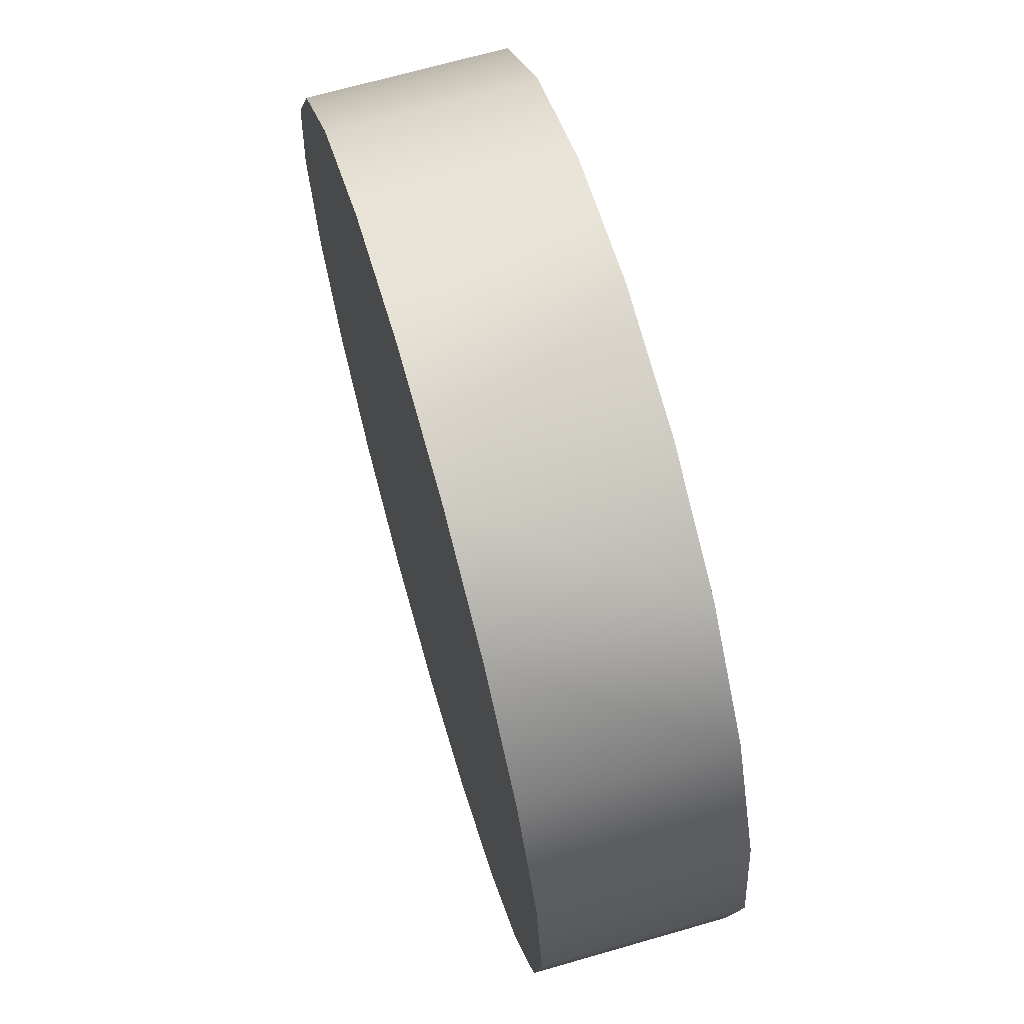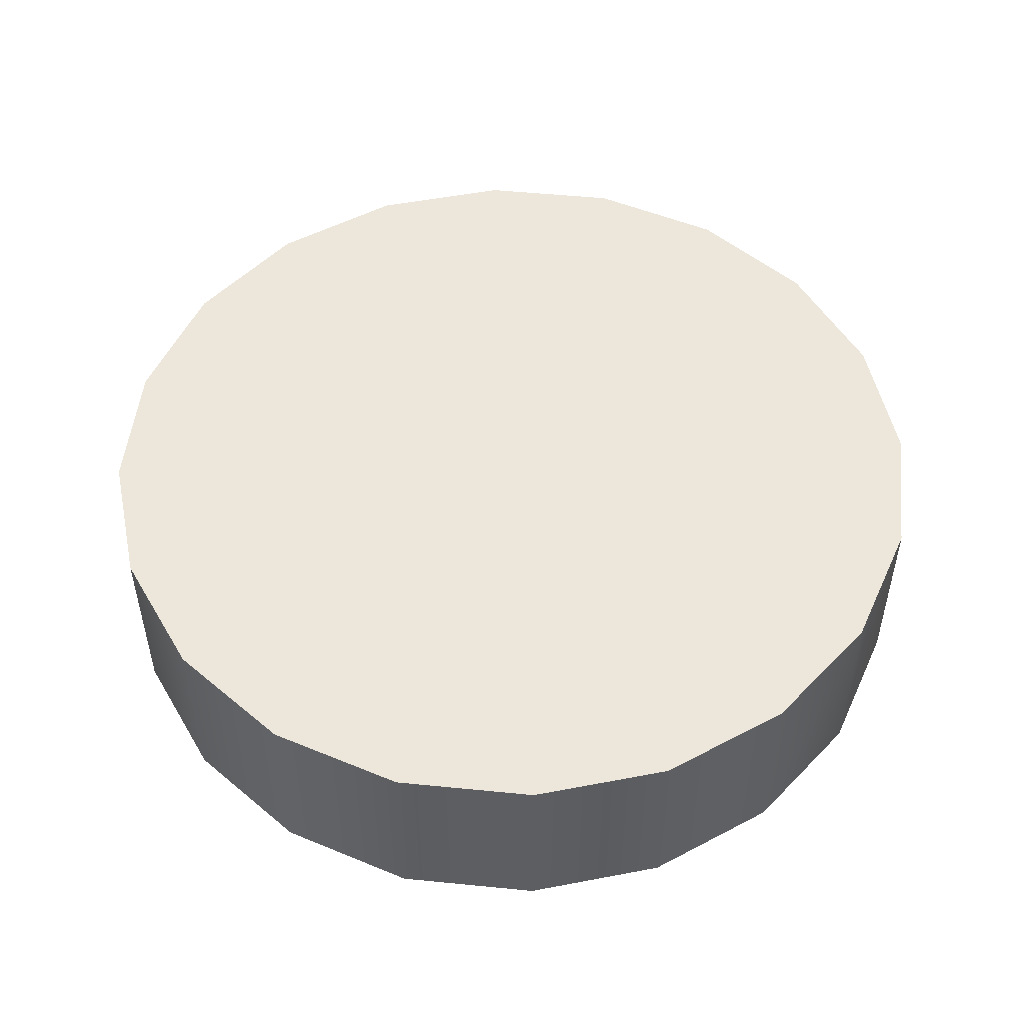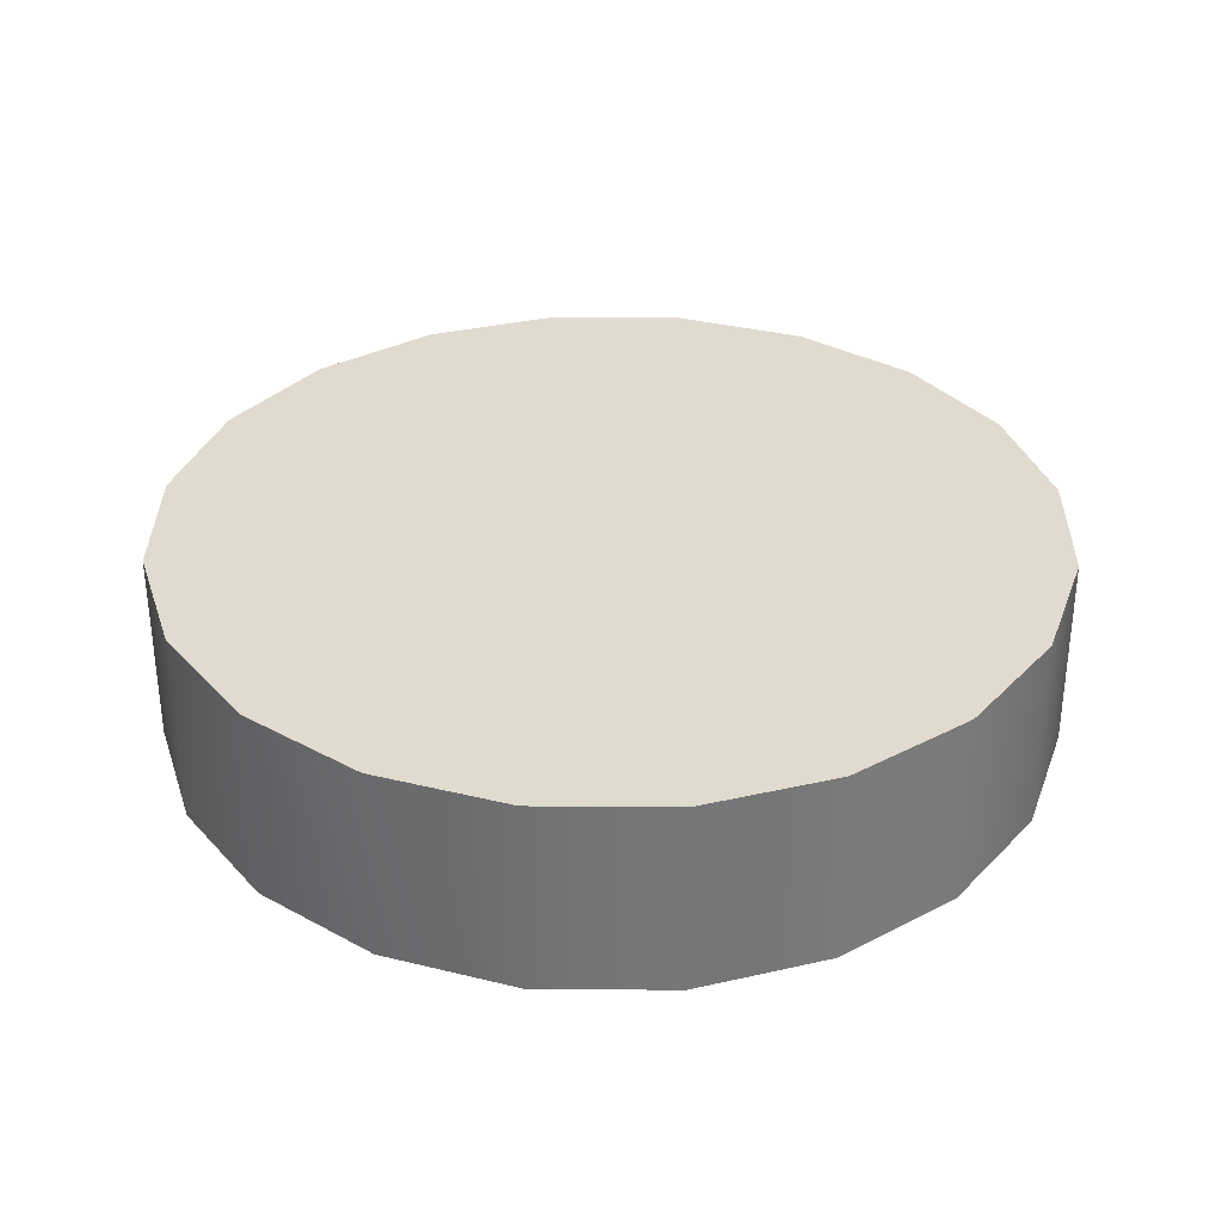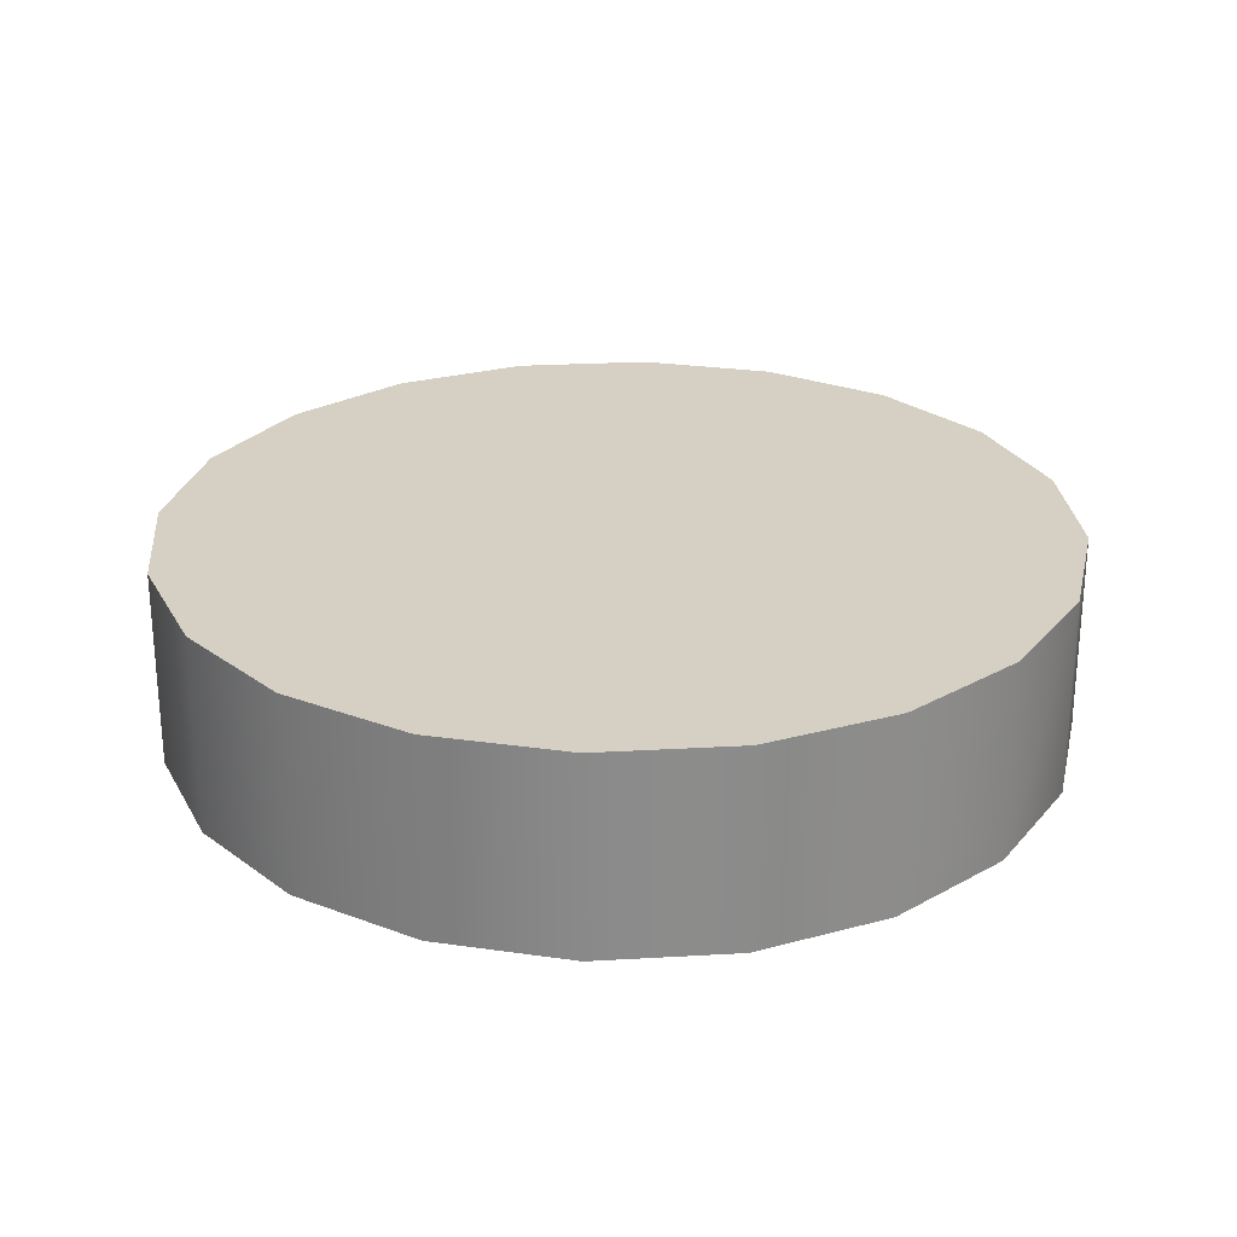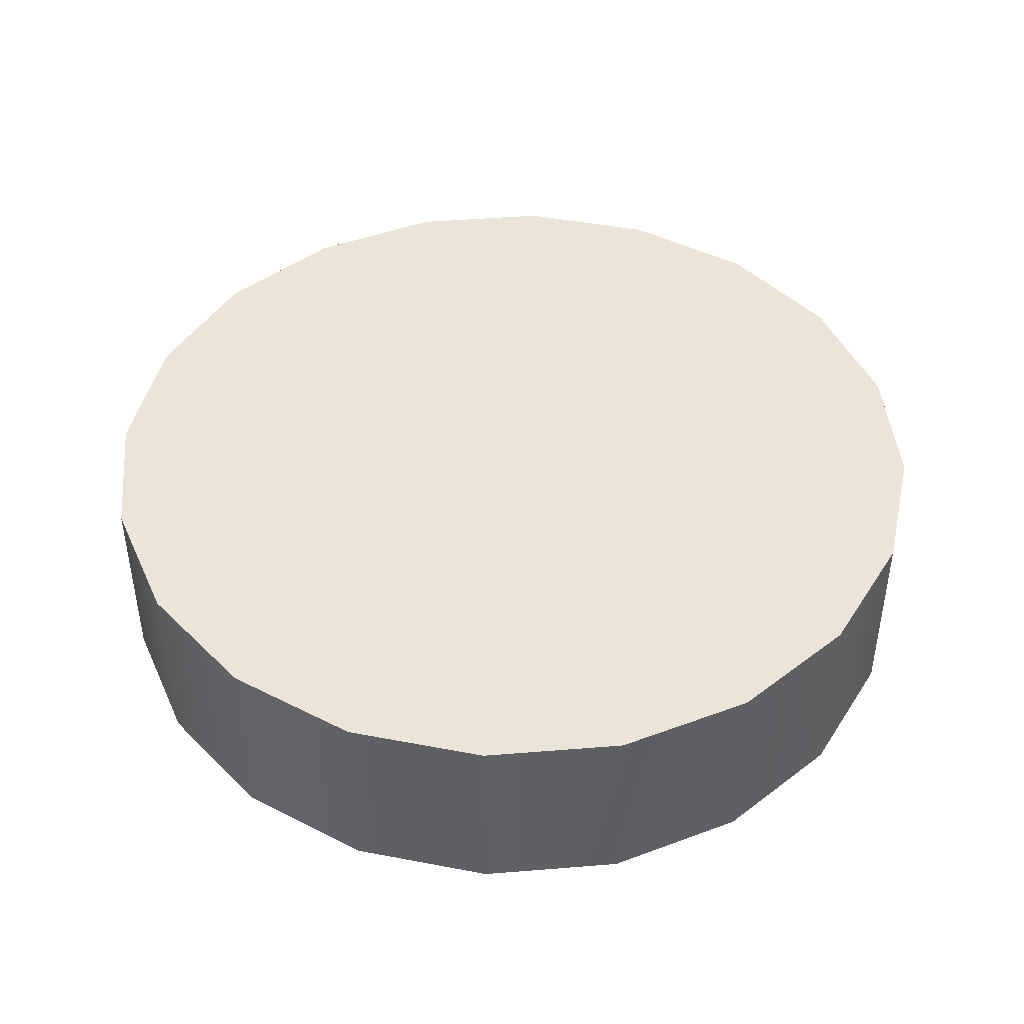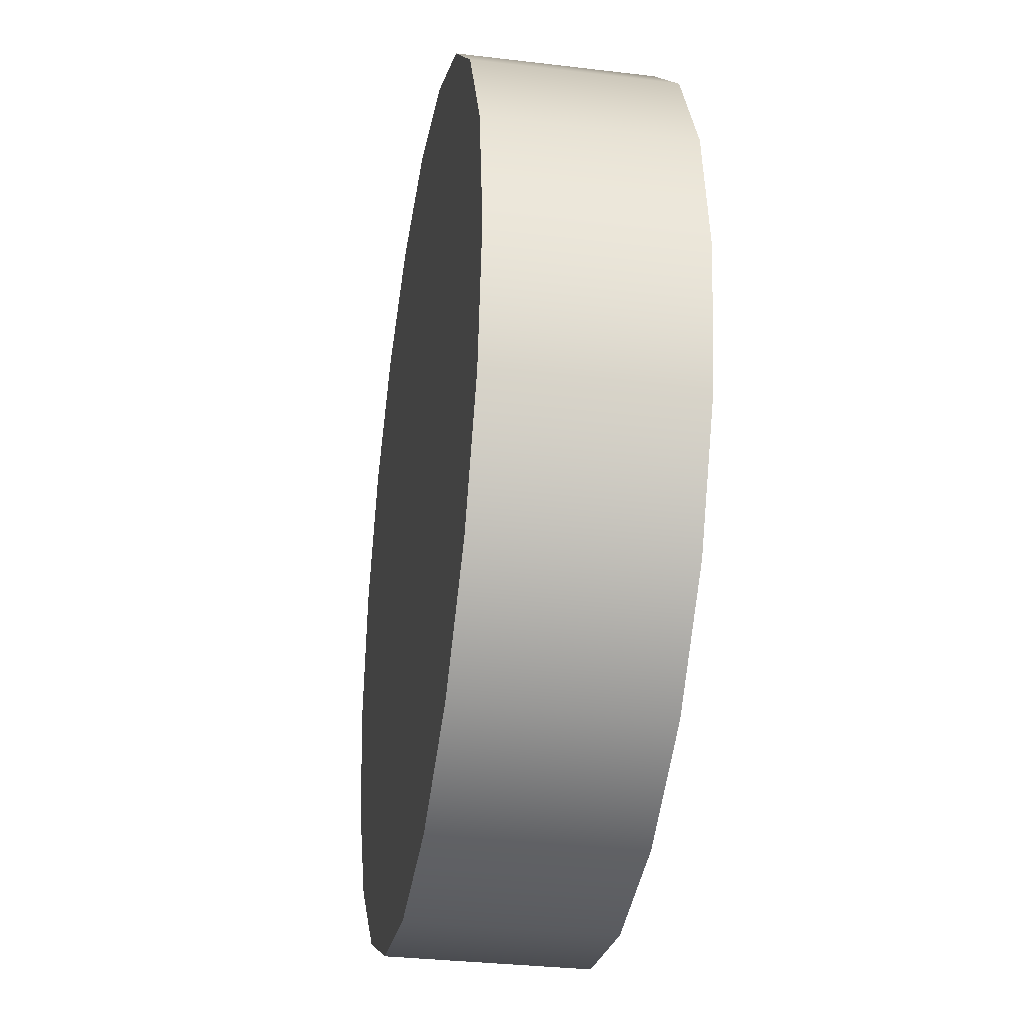
<metadata>
{"format":"obj","ext":"obj","renderer":"f3d","projection":"perspective","resolution":1024,"background":"white","views":[{"elev":68.2,"azim":74.0,"up":"+Y"},{"elev":51.2,"azim":87.2,"up":"+Z"},{"elev":33.5,"azim":-152.3,"up":"+Z"},{"elev":26.2,"azim":75.8,"up":"+Z"},{"elev":44.6,"azim":129.6,"up":"+Z"},{"elev":-32.5,"azim":80.6,"up":"+Y"}]}
</metadata>
<code>
o 1
v 0.06679 0.2009 -0.01849
v 0.04853 0.2192 -0.01848
v 0.04859 0.2192 0.0184
v 0.06685 0.201 0.01838
v 0.02555 0.231 0.01842
v 0.0255 0.231 -0.01846
v 0.0786 0.1779 0.01837
v 0.07854 0.1779 -0.0185
v 0.08257 0.1524 -0.01851
v 0.08263 0.1524 0.01837
v 0.0786 0.1269 0.01837
v 0.07854 0.1269 -0.0185
v 0.06679 0.1038 -0.01849
v 0.06685 0.1038 0.01838
v 0.04859 0.08557 0.0184
v 0.04853 0.08557 -0.01848
v 0.0255 0.07384 -0.01846
v 0.02555 0.07384 0.01842
v 2.9e-05 0.06979 0.01844
v -2.9e-05 0.06979 -0.01844
v -0.02555 0.07384 -0.01842
v -0.0255 0.07384 0.01846
v -0.04853 0.08557 0.01848
v -0.04859 0.08557 -0.0184
v -0.06685 0.1038 -0.01838
v -0.06679 0.1038 0.01849
v -0.07854 0.1269 0.0185
v -0.0786 0.1269 -0.01837
v -0.08263 0.1524 -0.01837
v -0.08257 0.1524 0.01851
v -0.07854 0.1779 0.0185
v -0.0786 0.1779 -0.01837
v -0.06685 0.2009 -0.01838
v -0.06679 0.201 0.01849
v -0.04853 0.2192 0.01848
v -0.04859 0.2192 -0.0184
v -0.02555 0.231 -0.01842
v -0.0255 0.231 0.01846
v 2.9e-05 0.235 0.01844
v -2.9e-05 0.235 -0.01844
v 0.06685 0.201 0.01838
v 0.04859 0.2192 0.0184
v 2.9e-05 0.1524 0.01844
v 0.0786 0.1779 0.01837
v 0.08263 0.1524 0.01837
v 0.0786 0.1269 0.01837
v 0.06685 0.1038 0.01838
v 0.04859 0.08557 0.0184
v 0.02555 0.07384 0.01842
v 2.9e-05 0.06979 0.01844
v -0.0255 0.07384 0.01846
v 0.02555 0.231 0.01842
v 2.9e-05 0.235 0.01844
v -0.0255 0.231 0.01846
v -0.04853 0.2192 0.01848
v -0.06679 0.201 0.01849
v -0.07854 0.1779 0.0185
v -0.08257 0.1524 0.01851
v -0.07854 0.1269 0.0185
v -0.06679 0.1038 0.01849
v -0.04853 0.08557 0.01848
v -2.9e-05 0.1524 -0.01844
v 0.04853 0.2192 -0.01848
v 0.06679 0.2009 -0.01849
v 0.0255 0.231 -0.01846
v 0.07854 0.1779 -0.0185
v 0.08257 0.1524 -0.01851
v 0.07854 0.1269 -0.0185
v 0.06679 0.1038 -0.01849
v 0.04853 0.08557 -0.01848
v 0.0255 0.07384 -0.01846
v -2.9e-05 0.06979 -0.01844
v -2.9e-05 0.235 -0.01844
v -0.02555 0.231 -0.01842
v -0.04859 0.2192 -0.0184
v -0.06685 0.2009 -0.01838
v -0.0786 0.1779 -0.01837
v -0.08263 0.1524 -0.01837
v -0.0786 0.1269 -0.01837
v -0.06685 0.1038 -0.01838
v -0.04859 0.08557 -0.0184
v -0.02555 0.07384 -0.01842
f 1 2 3
f 1 3 4
f 5 3 2
f 5 2 6
f 1 4 7
f 1 7 8
f 9 8 7
f 9 7 10
f 9 10 11
f 9 11 12
f 13 12 11
f 13 11 14
f 13 14 15
f 13 15 16
f 17 16 15
f 17 15 18
f 17 18 19
f 17 19 20
f 21 20 19
f 21 19 22
f 21 22 23
f 21 23 24
f 25 24 23
f 25 23 26
f 25 26 27
f 25 27 28
f 29 28 27
f 29 27 30
f 29 30 31
f 29 31 32
f 33 32 31
f 33 31 34
f 33 34 35
f 33 35 36
f 37 36 35
f 37 35 38
f 37 38 39
f 37 39 40
f 5 40 39
f 5 6 40
f 41 42 43
f 41 43 44
f 45 44 43
f 45 43 46
f 47 46 43
f 47 43 48
f 49 48 43
f 49 43 50
f 51 50 43
f 43 42 52
f 43 52 53
f 54 43 53
f 54 55 43
f 56 43 55
f 56 57 43
f 58 43 57
f 58 59 43
f 60 43 59
f 60 61 43
f 51 43 61
f 62 63 64
f 65 63 62
f 62 64 66
f 62 66 67
f 62 67 68
f 62 68 69
f 62 69 70
f 62 70 71
f 62 71 72
f 65 62 73
f 62 74 73
f 62 75 74
f 62 76 75
f 62 77 76
f 62 78 77
f 62 79 78
f 62 80 79
f 62 81 80
f 62 82 81
f 62 72 82

</code>
